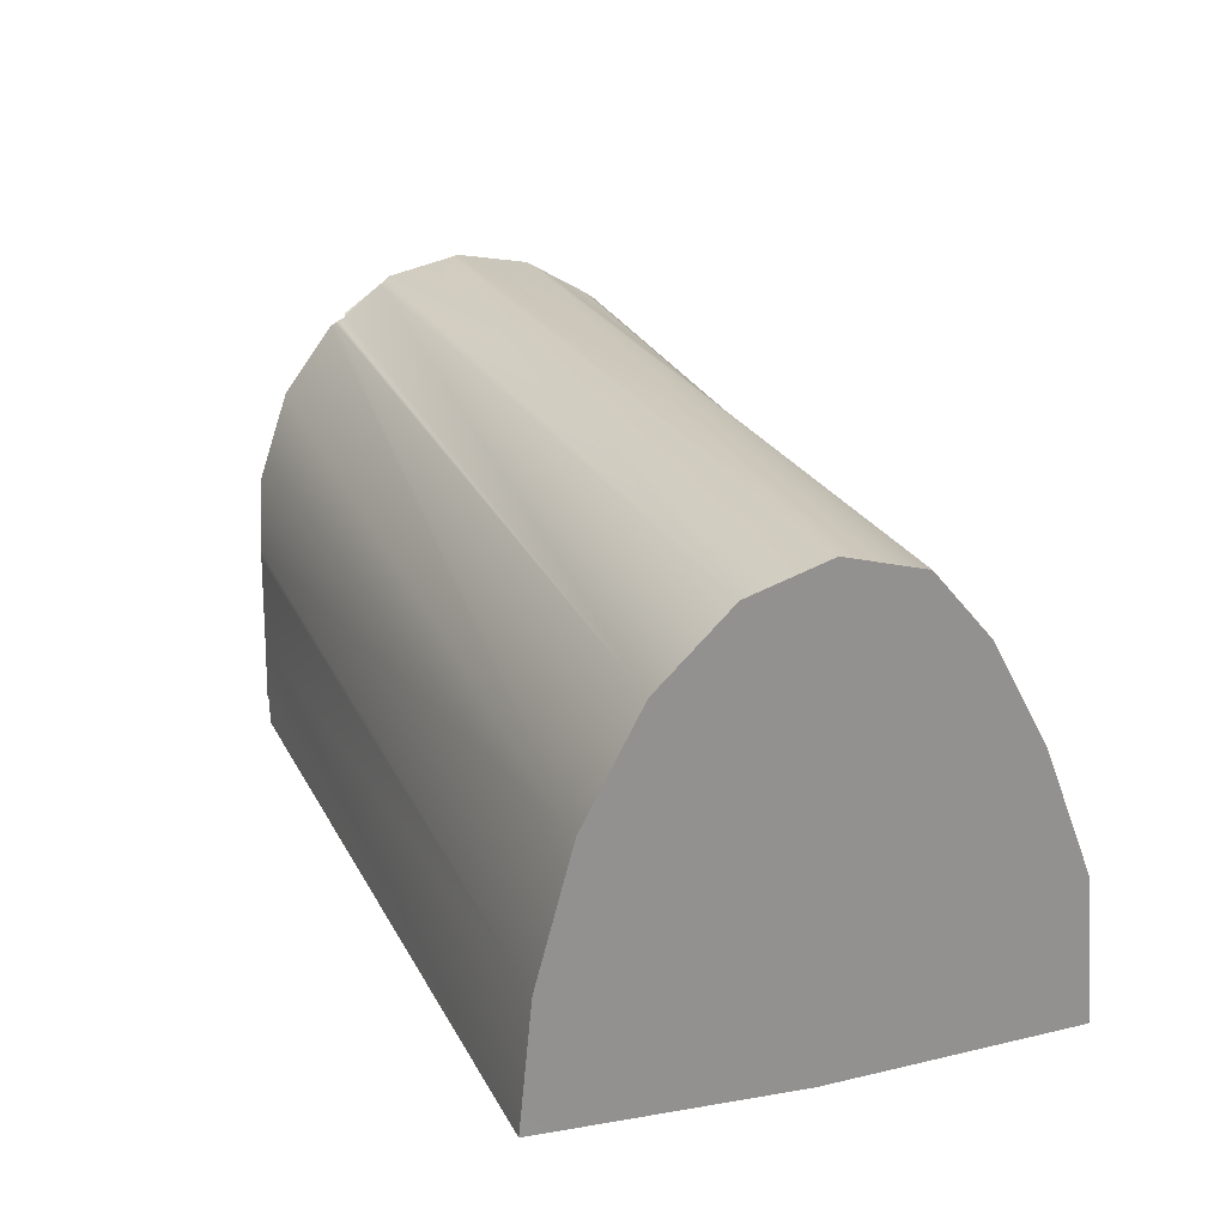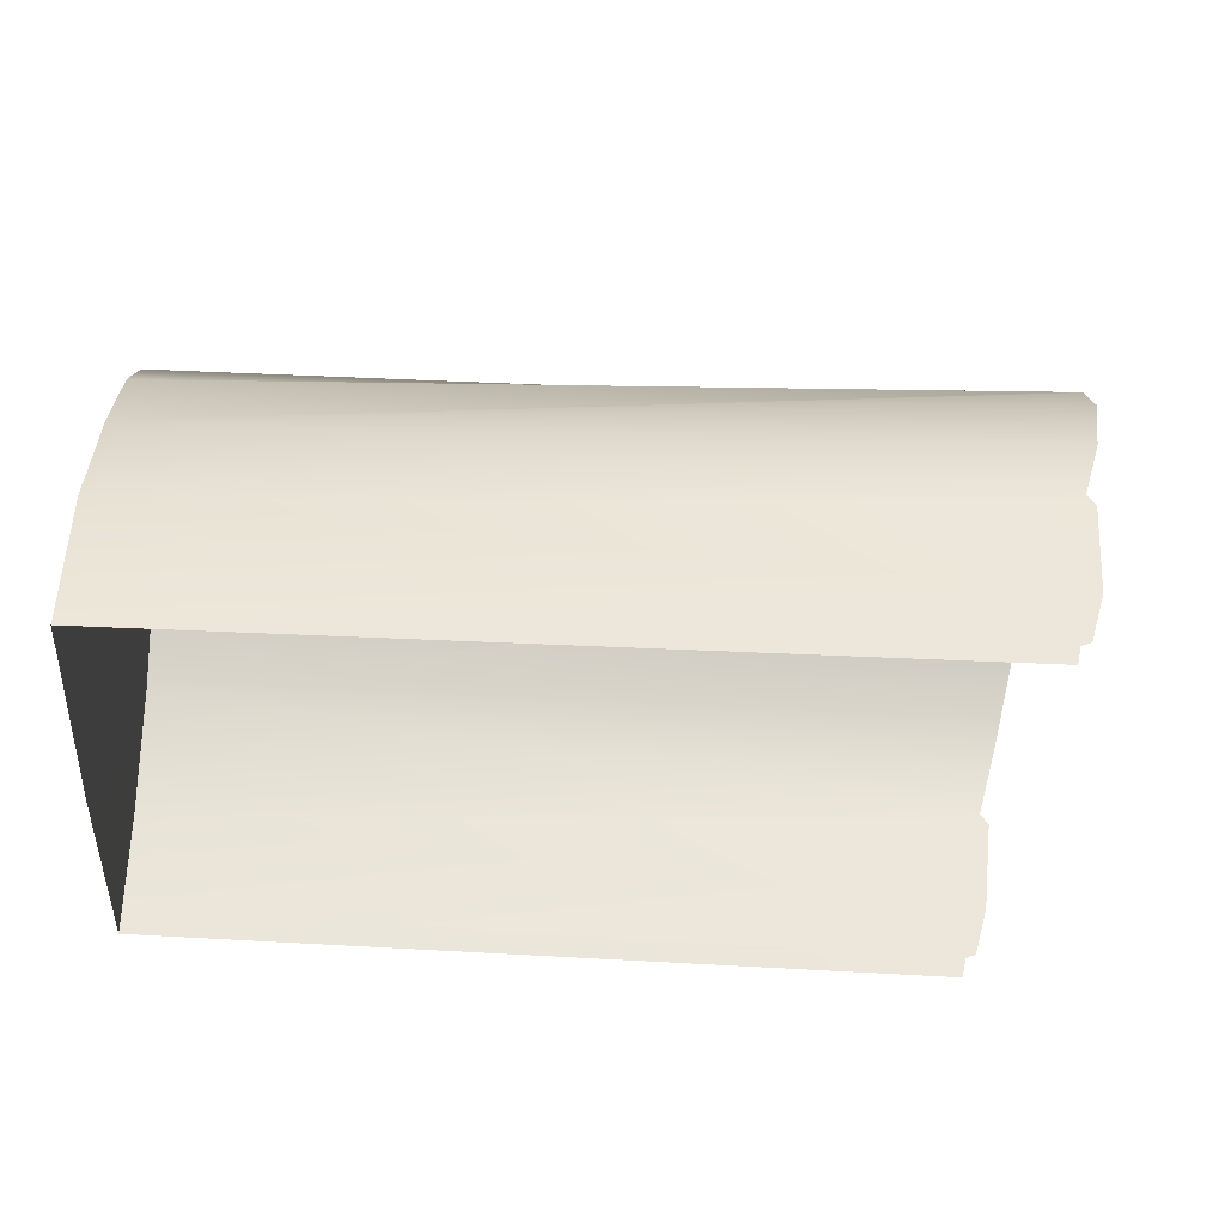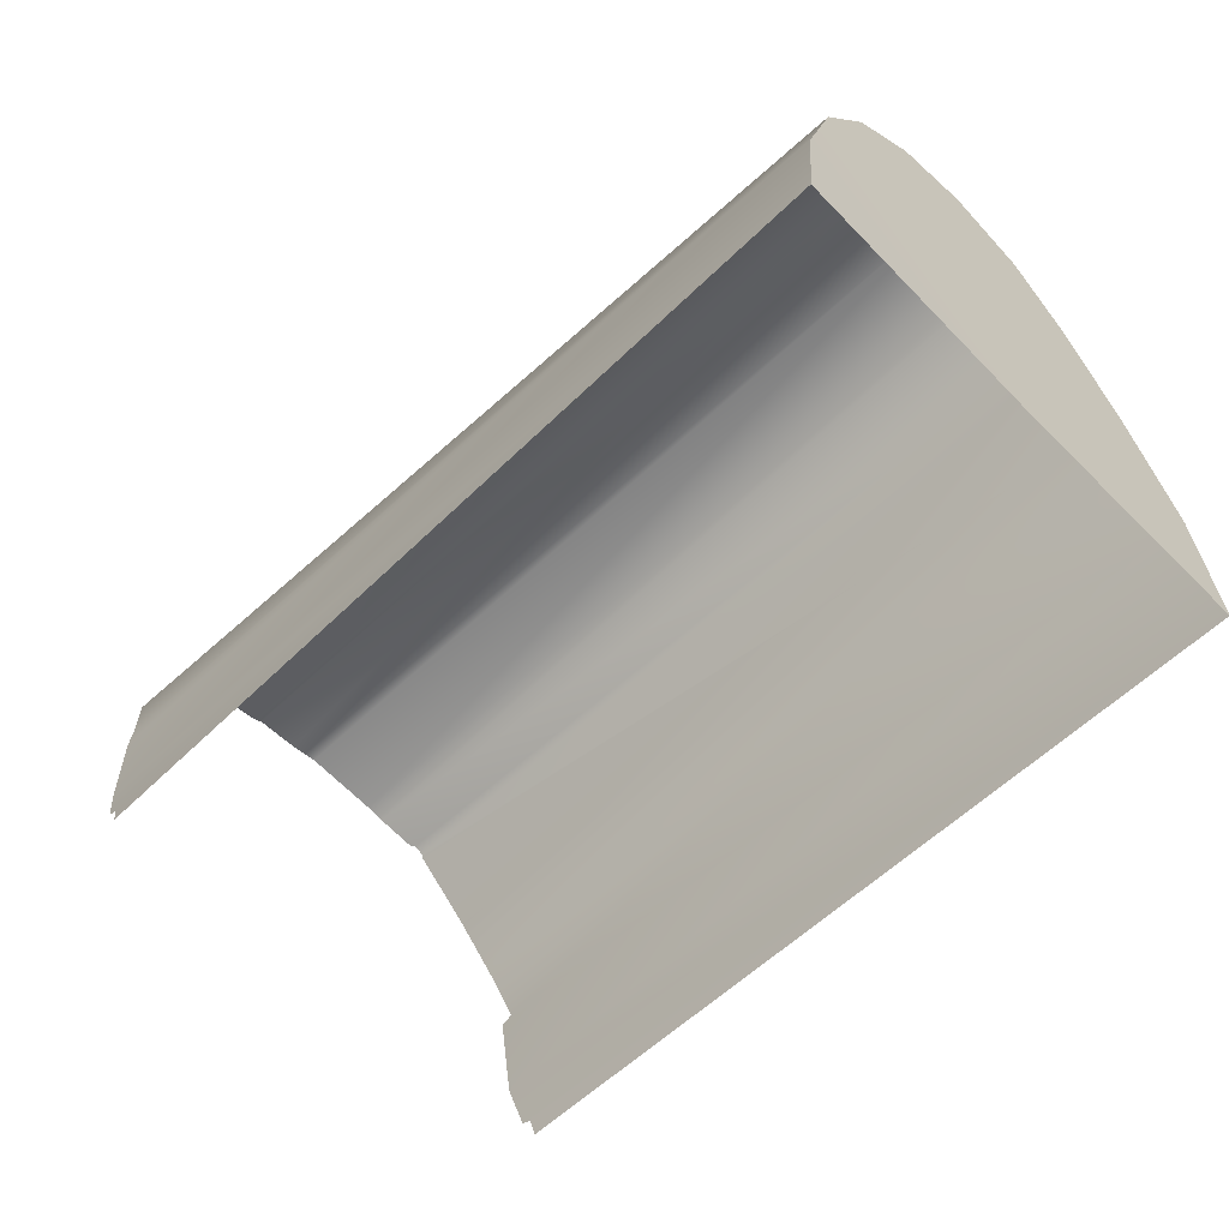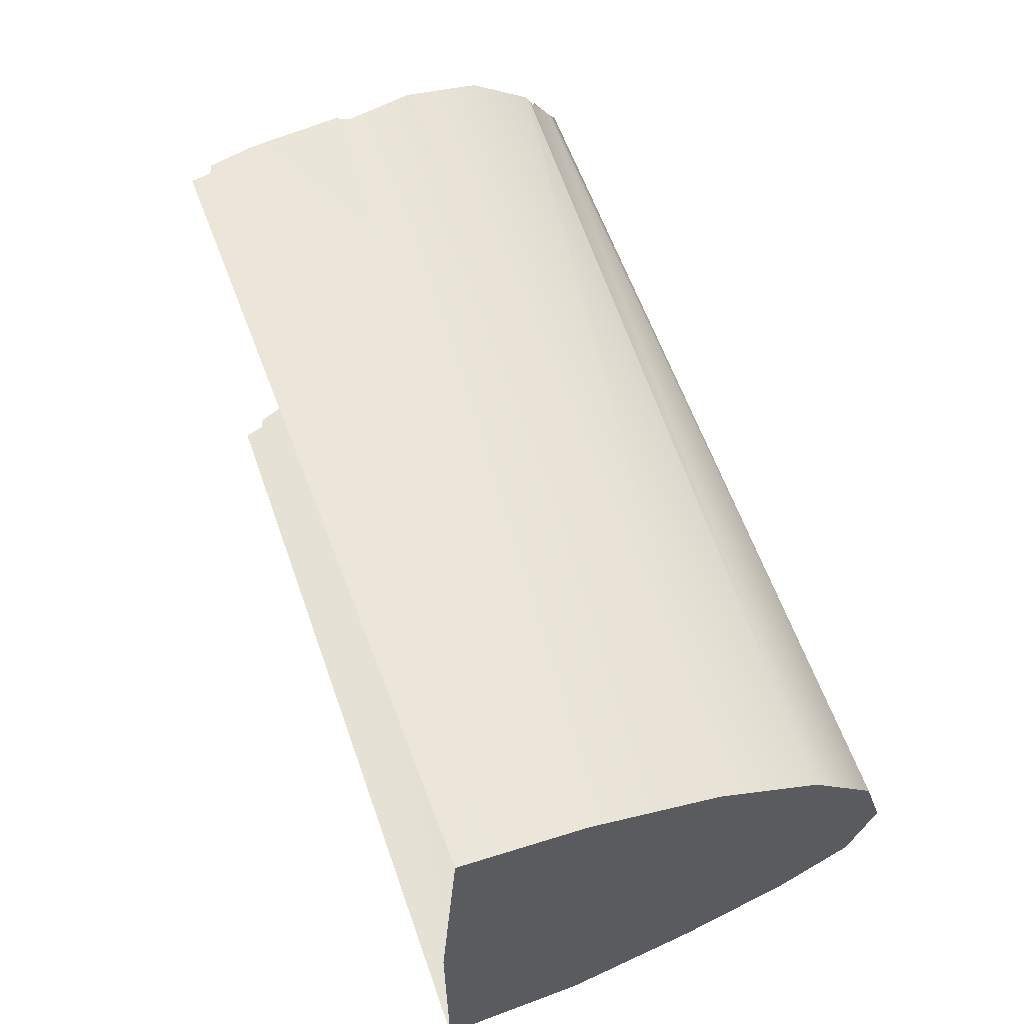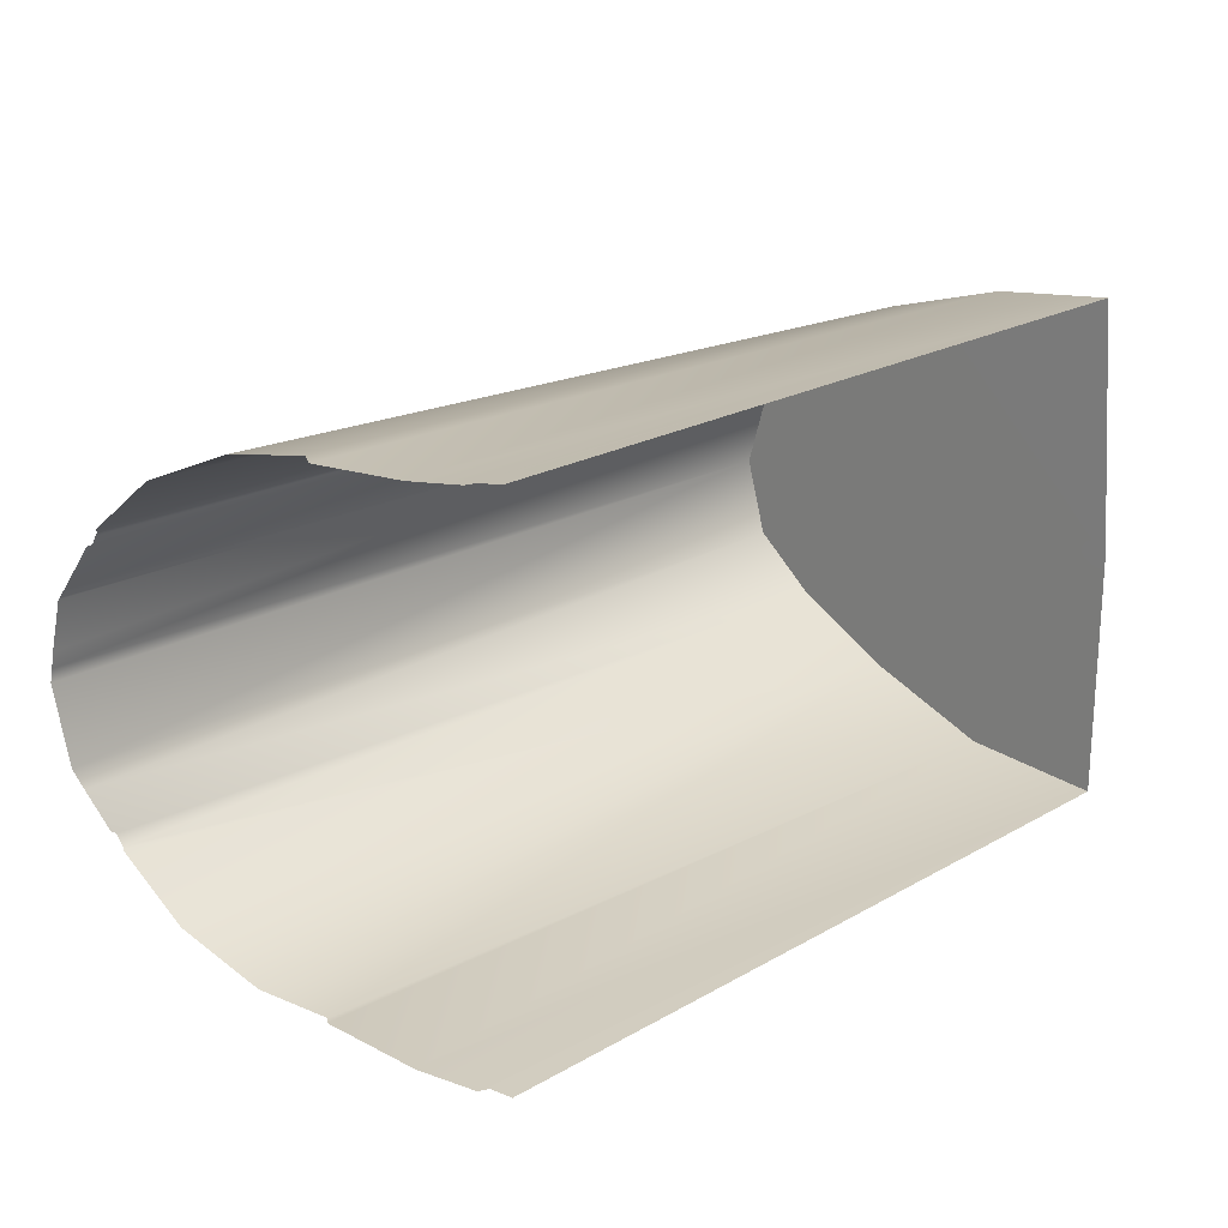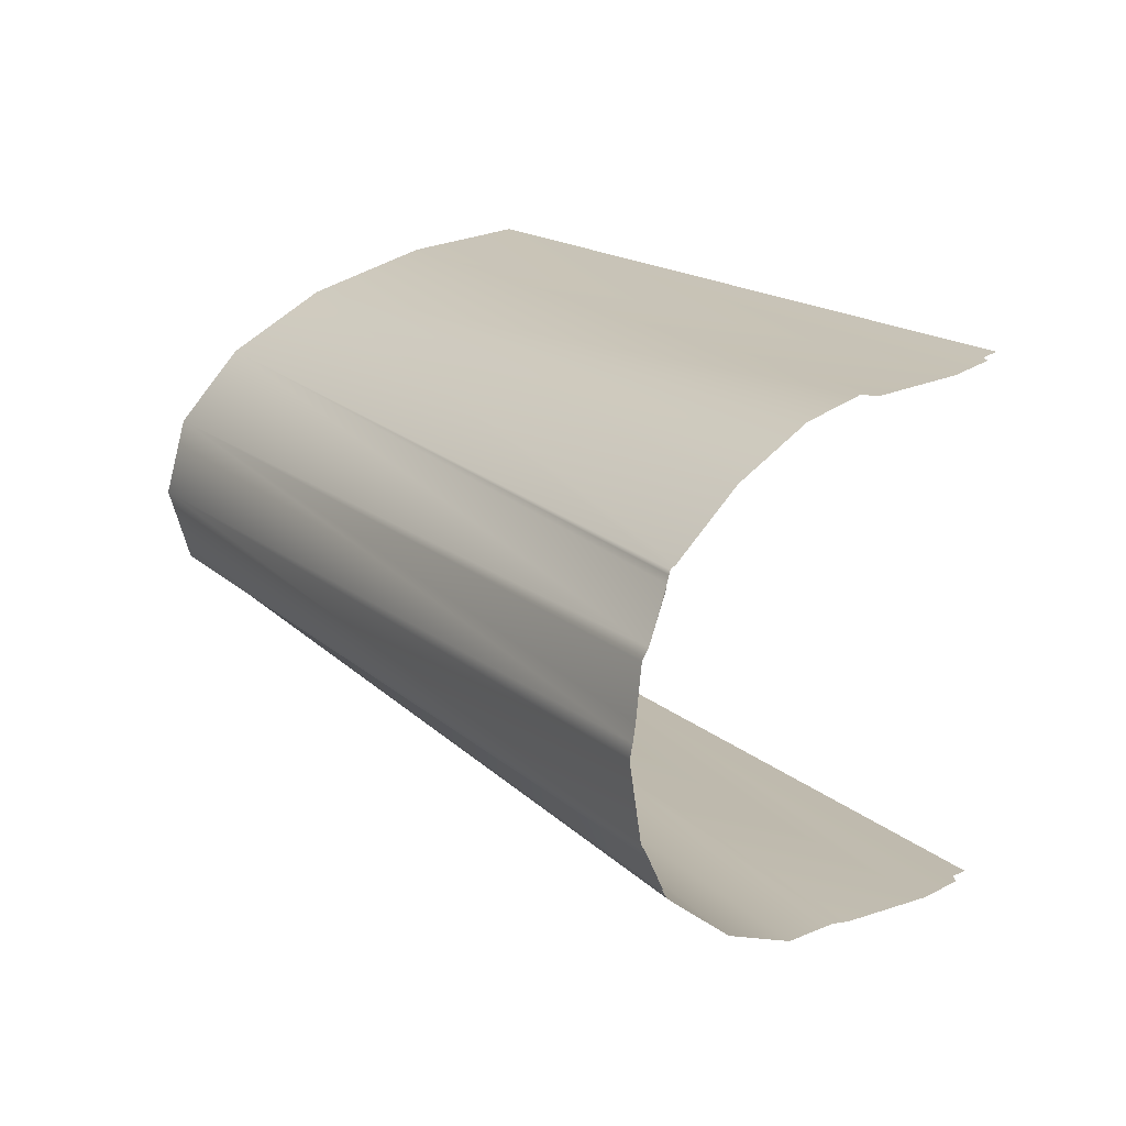
<metadata>
{"format":"obj","ext":"obj","renderer":"f3d","projection":"perspective","resolution":1024,"background":"white","views":[{"elev":23.8,"azim":68.8,"up":"+Y"},{"elev":-37.8,"azim":176.3,"up":"+Y"},{"elev":-59.2,"azim":44.5,"up":"+Y"},{"elev":60.3,"azim":70.5,"up":"+Z"},{"elev":20.4,"azim":-45.9,"up":"+Z"},{"elev":17.8,"azim":-122.4,"up":"+Z"}]}
</metadata>
<code>
g default
v 12.66 0.4728 -1.839
v 12.66 1.469 -1.753
v 12.66 0.4728 -0.07399
v 12.66 2.368 -1.398
v 12.66 3.081 -1.007
v 12.66 3.539 -0.6195
v 12.66 3.697 -0.07399
v 12.66 1.469 1.605
v 12.67 0.6011 1.696
v 12.66 3.539 0.4715
v 12.66 2.368 1.354
v 12.66 3.081 0.9636
v 6.342 3.663 -0.07184
v 6.371 3.562 -0.6041
v 6.548 2.8 -1.46
v 6.753 1.714 -1.752
v 6.814 1.784 -1.773
v 6.673 2.242 -1.706
v 6.378 3.564 0.469
v 6.344 3.642 0.02445
v 6.348 3.621 0.1364
v 6.756 1.651 1.618
v 6.54 2.823 1.316
v 6.669 2.248 1.561
v 6.809 1.746 1.629
v 7.038 0.4728 -1.839
v 7.002 0.615 -1.827
v 7.002 0.6151 -1.827
v 6.97 0.6296 -1.826
v 6.97 0.6296 -1.826
v 6.968 0.6293 -1.826
v 6.968 0.6295 -1.826
v 6.932 0.6435 -1.824
v 6.815 1.025 -1.794
v 6.502 3.284 -1.069
v 6.493 3.331 -0.9954
v 6.465 3.342 -0.979
v 6.399 3.488 -0.7268
v 6.49 3.265 -1.086
v 6.495 3.271 -1.079
v 7.038 0.4728 1.691
v 6.836 0.9861 1.647
v 6.932 0.6435 1.676
v 6.968 0.6294 1.678
v 6.968 0.6292 1.678
v 6.968 0.6292 1.678
v 6.97 0.6296 1.678
v 7.002 0.615 1.679
v 7.002 0.6148 1.679
v 6.496 3.31 0.8858
v 6.389 3.513 0.5378
v 6.462 3.35 0.8258
v 6.489 3.329 0.8389
v 6.502 3.297 0.9123
v 6.483 3.272 0.9449
g polySurface2 pasted__pCylinder2
f 1 2 3
f 2 4 3
f 4 5 3
f 5 6 3
f 6 7 3
f 8 9 3
f 7 10 3
f 11 8 3
f 10 12 3
f 12 11 3
f 13 7 14
f 14 7 6
f 15 4 18
f 18 4 17
f 16 17 2
f 4 2 17
f 13 20 7
f 7 20 10
f 20 21 10
f 19 10 21
f 23 24 11
f 24 25 11
f 22 8 25
f 8 11 25
f 16 2 34
f 2 1 34
f 34 1 33
f 26 27 1
f 31 32 30
f 27 28 1
f 32 33 30
f 30 33 29
f 33 1 29
f 1 28 29
f 35 36 5
f 14 6 38
f 6 5 38
f 5 36 38
f 36 37 38
f 5 4 35
f 15 39 4
f 39 40 4
f 4 40 35
f 22 42 8
f 8 42 9
f 42 43 9
f 41 9 49
f 45 46 44
f 49 9 48
f 46 47 44
f 48 9 47
f 9 43 47
f 43 44 47
f 50 12 53
f 19 51 10
f 10 51 12
f 12 51 53
f 51 52 53
f 50 54 12
f 12 54 11
f 23 11 55
f 11 54 55

</code>
